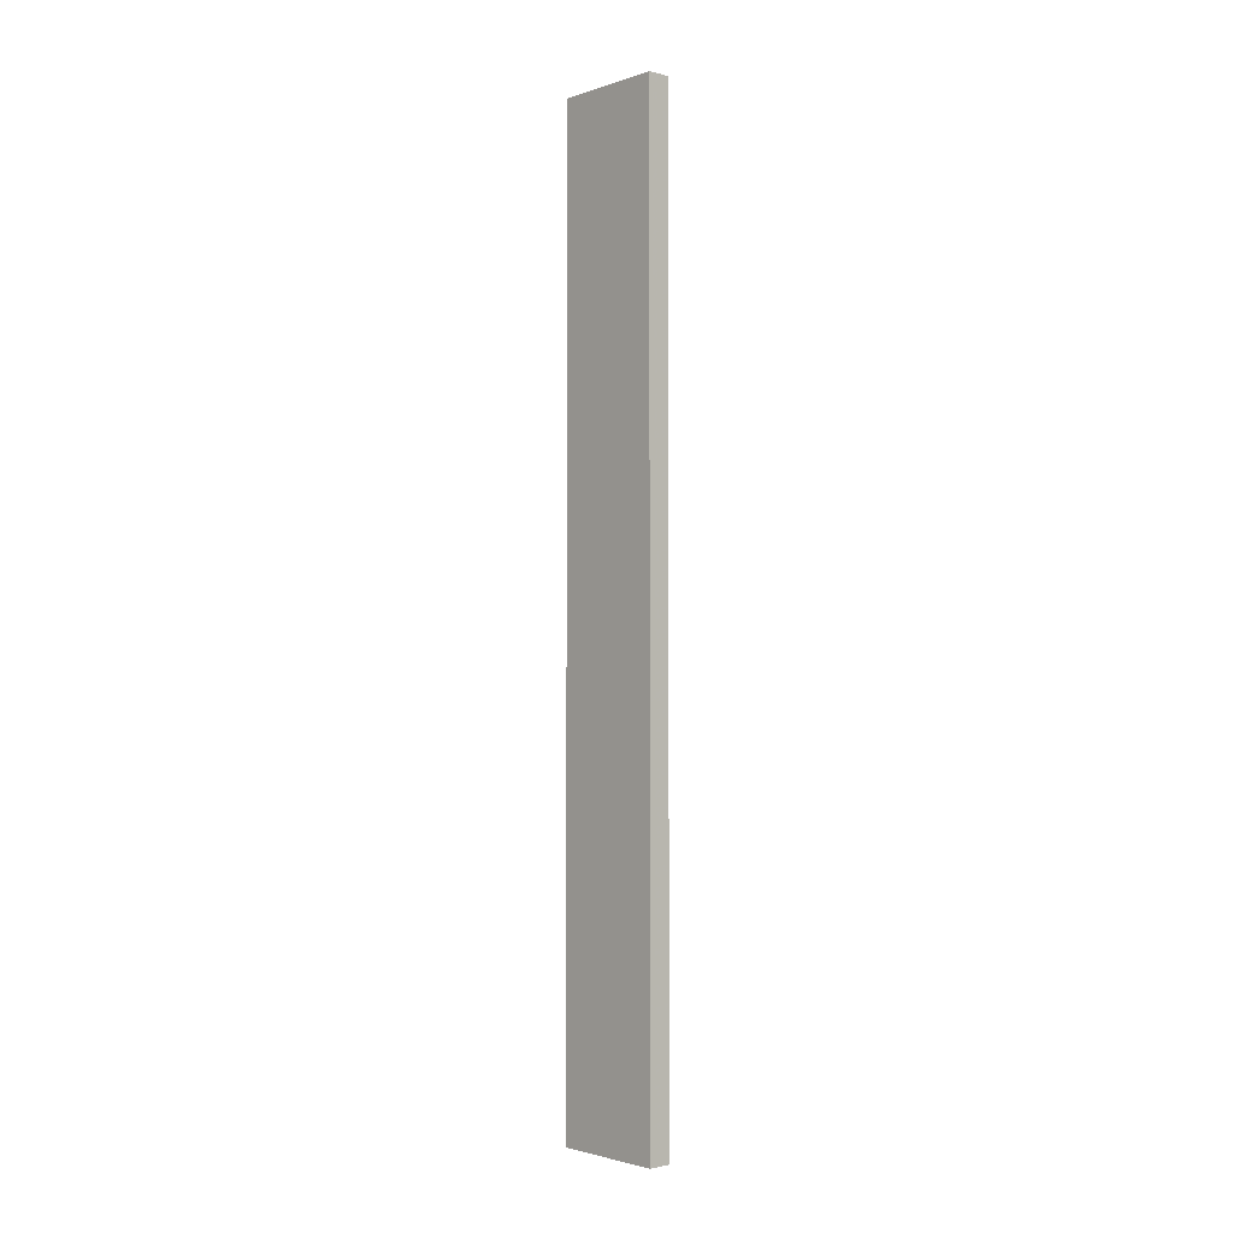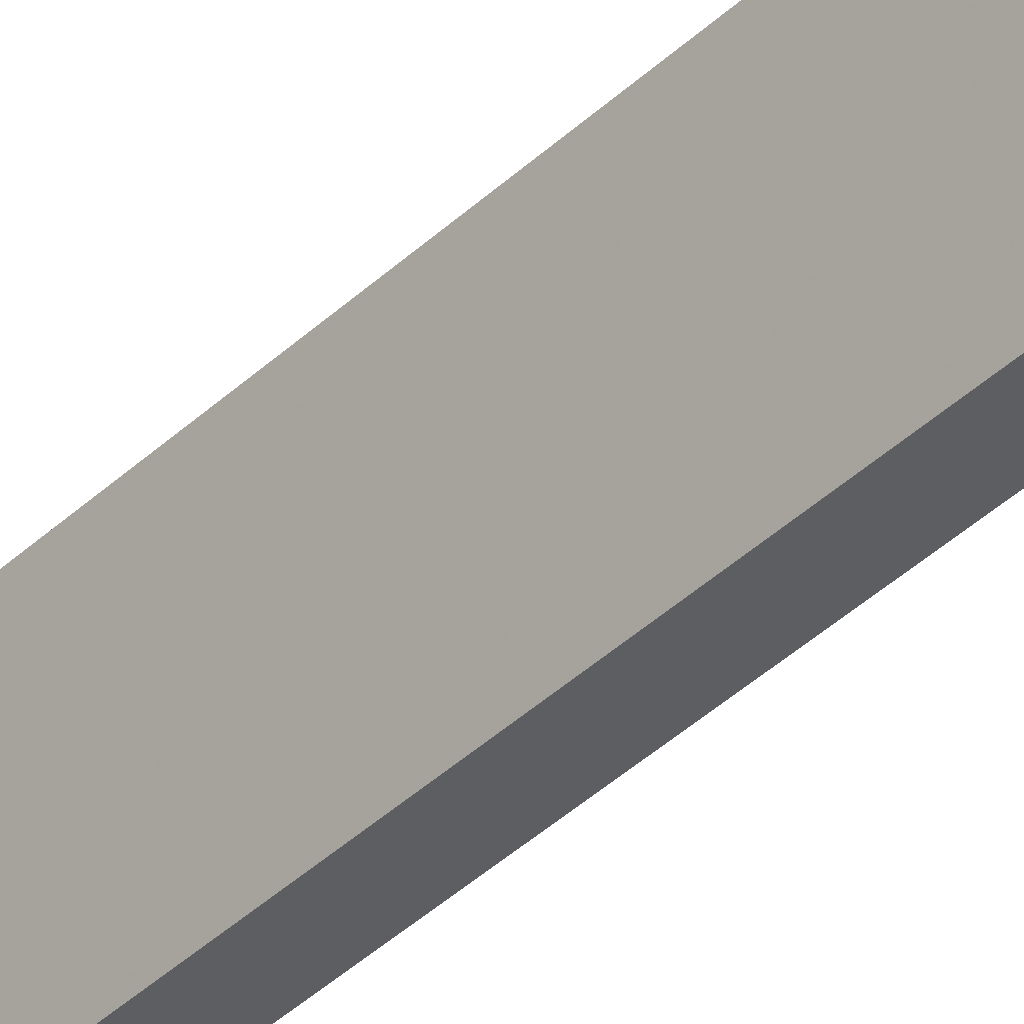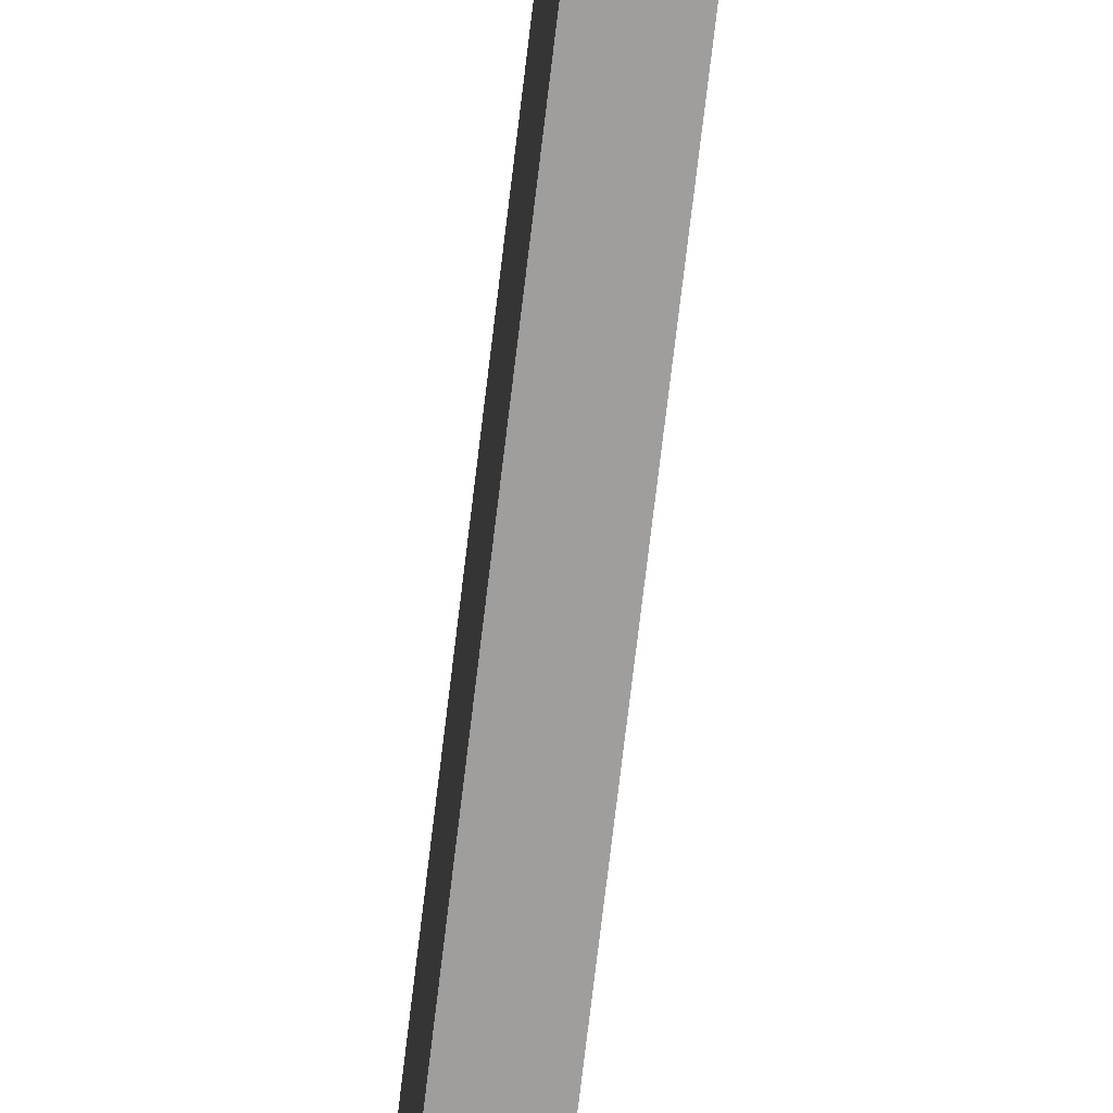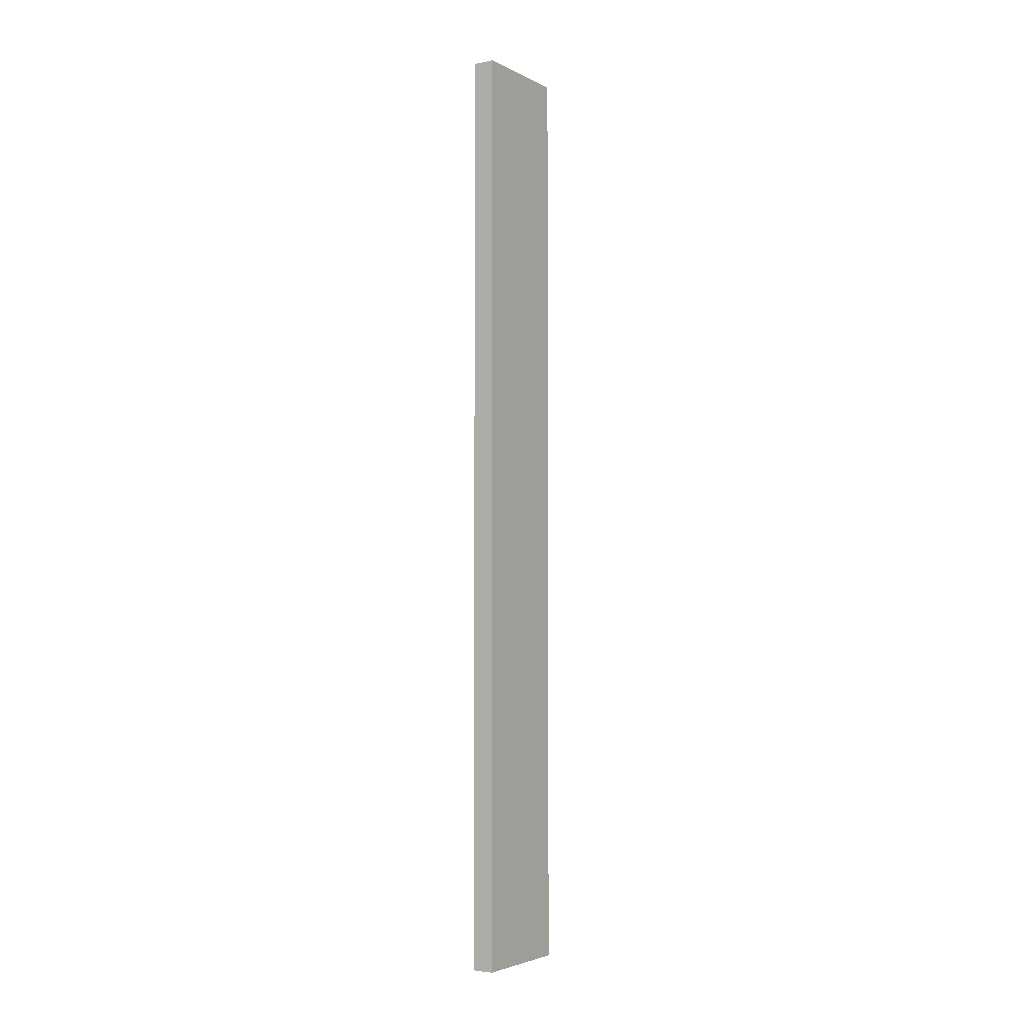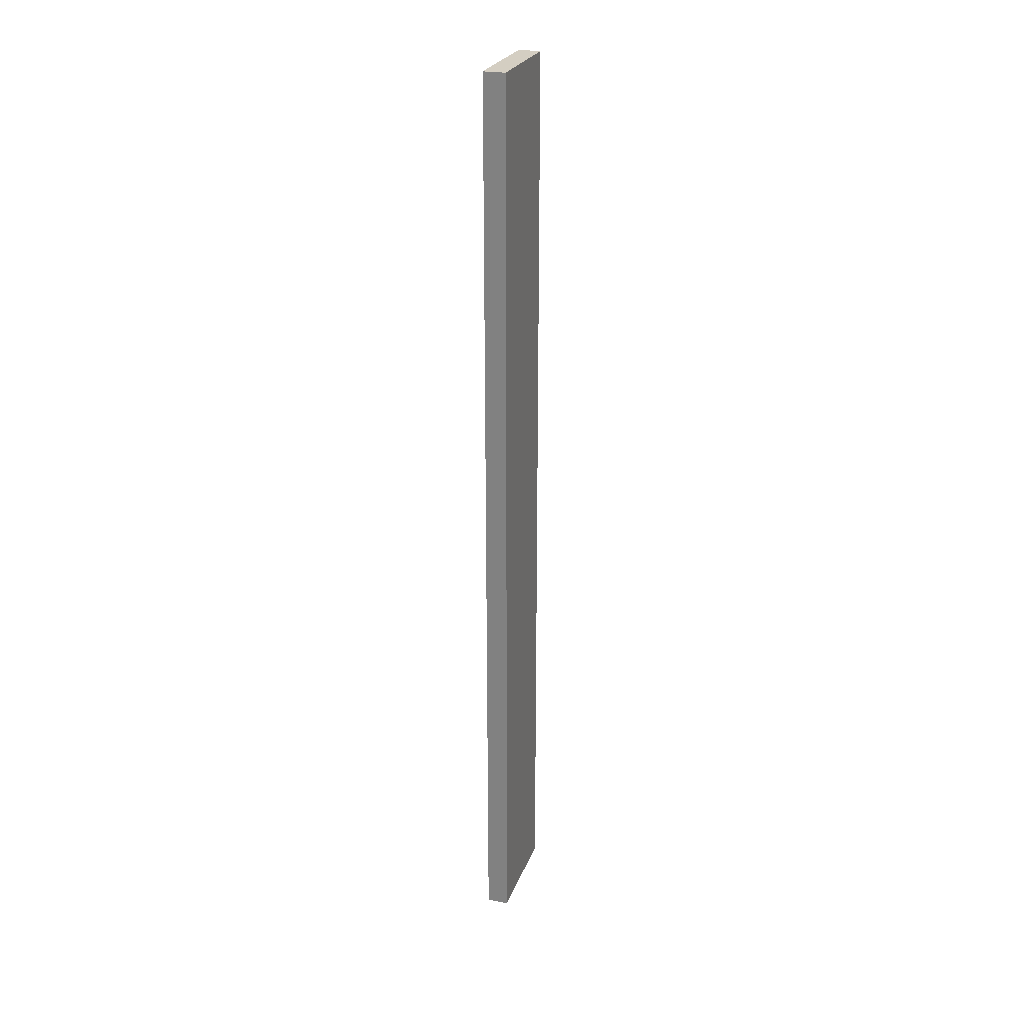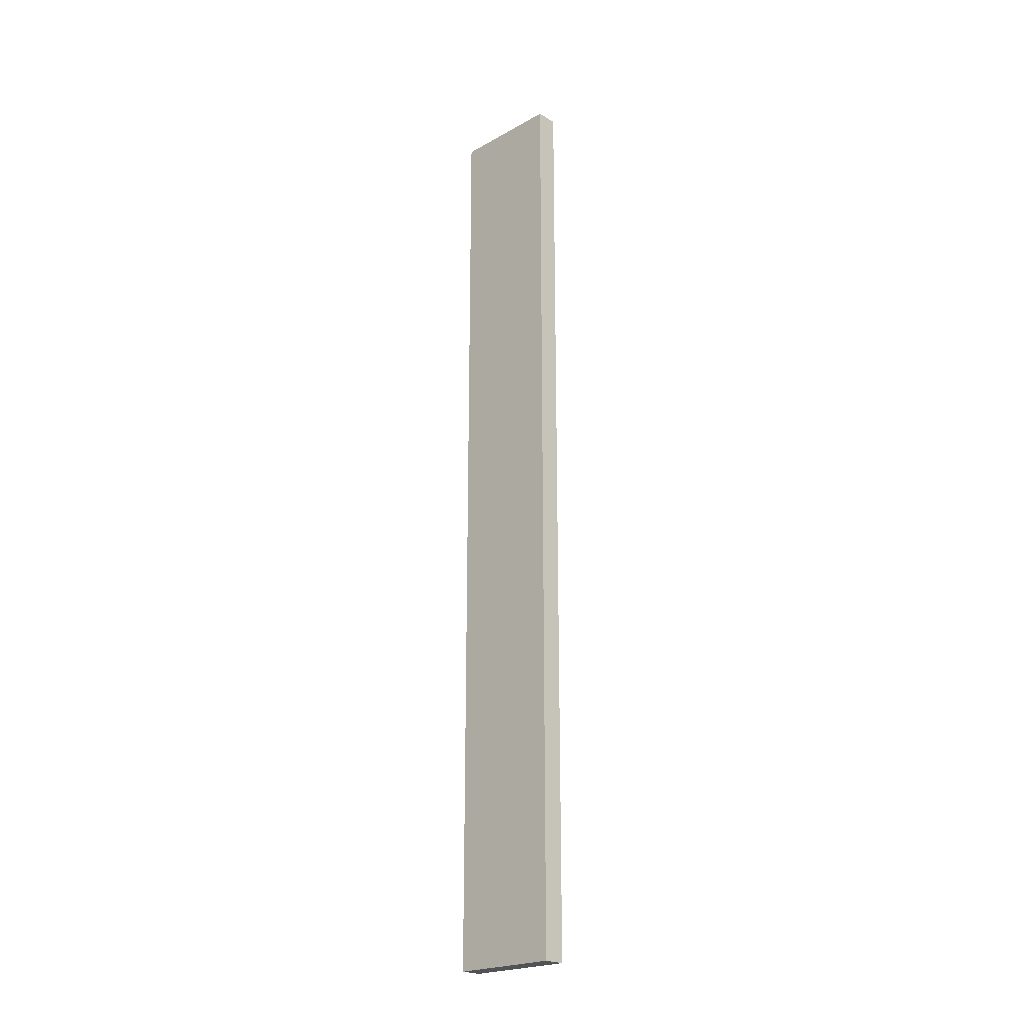
<metadata>
{"format":"obj","ext":"obj","renderer":"f3d","projection":"perspective","resolution":1024,"background":"white","views":[{"elev":-2.2,"azim":-41.7,"up":"+Z"},{"elev":-38.6,"azim":139.9,"up":"+Y"},{"elev":-71.0,"azim":-6.7,"up":"+Y"},{"elev":-3.7,"azim":-147.3,"up":"+Z"},{"elev":25.4,"azim":-162.4,"up":"+Z"},{"elev":-22.2,"azim":133.9,"up":"+Z"}]}
</metadata>
<code>
o 7198
v 2178 1863 12.89
v 2178 1863 12.89
v 2178 1863 12.89
v 2178 1863 12.46
v 2178 1863 12.46
v 2178 1863 12.46
v 2178 1863 12.89
v 2178 1863 12.89
v 2178 1863 12.89
v 2178 1863 12.46
v 2178 1863 12.89
v 2178 1863 12.46
v 2178 1863 12.46
v 2178 1863 12.46
v 2178 1863 12.46
v 2178 1863 12.46
v 2178 1863 12.89
v 2178 1863 12.46
v 2178 1863 12.89
v 2178 1863 12.46
v 2178 1863 12.46
v 2178 1863 12.89
v 2178 1863 12.46
v 2178 1863 12.46
v 2178 1863 12.89
v 2178 1863 12.89
v 2178 1863 12.46
v 2178 1863 12.89
v 2178 1863 12.89
f 1 2 3
f 1 4 5
f 6 2 7
f 8 9 7
f 10 7 11
f 12 13 14
f 14 15 16
f 17 15 18
f 19 20 21
f 22 23 20
f 24 25 26
f 27 28 29

</code>
